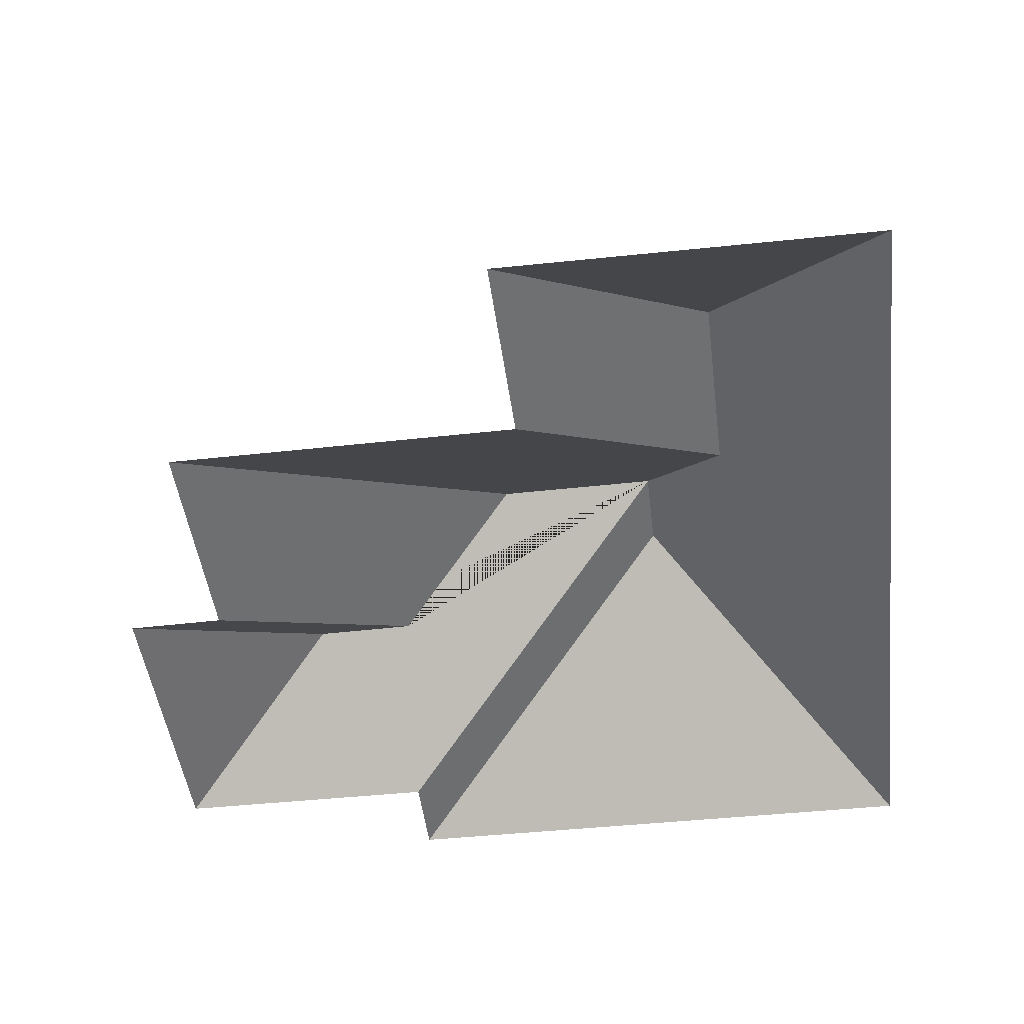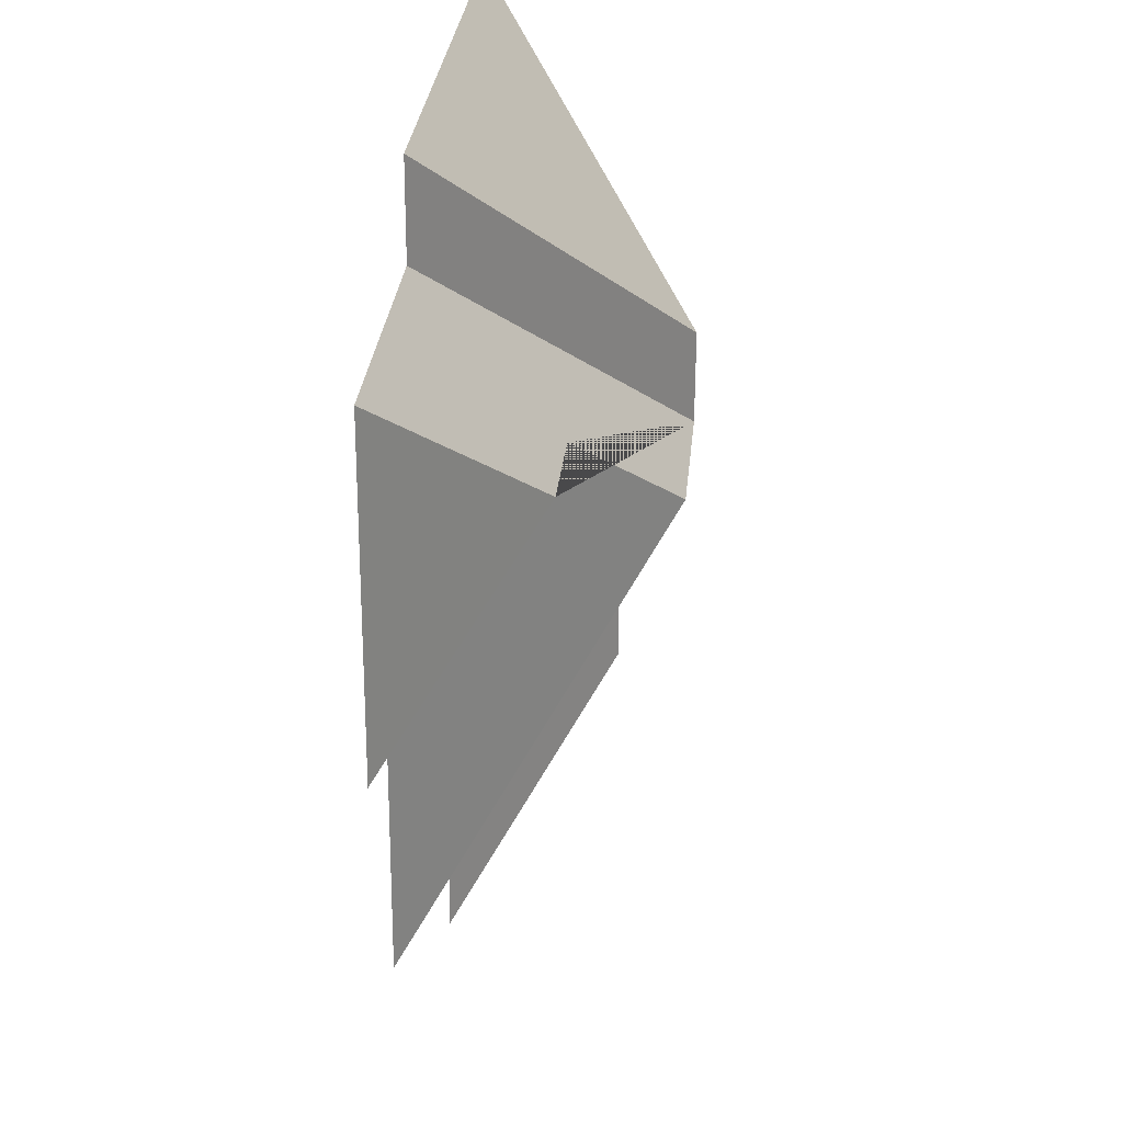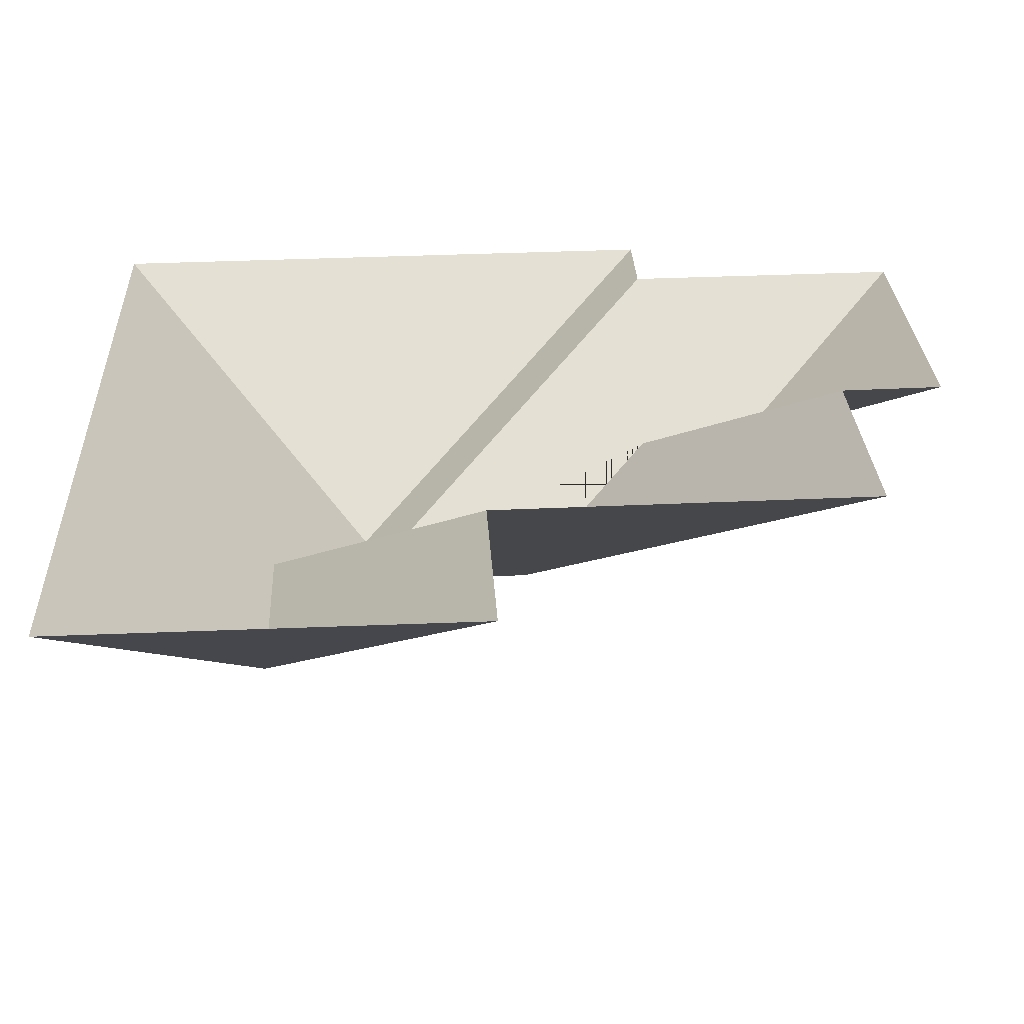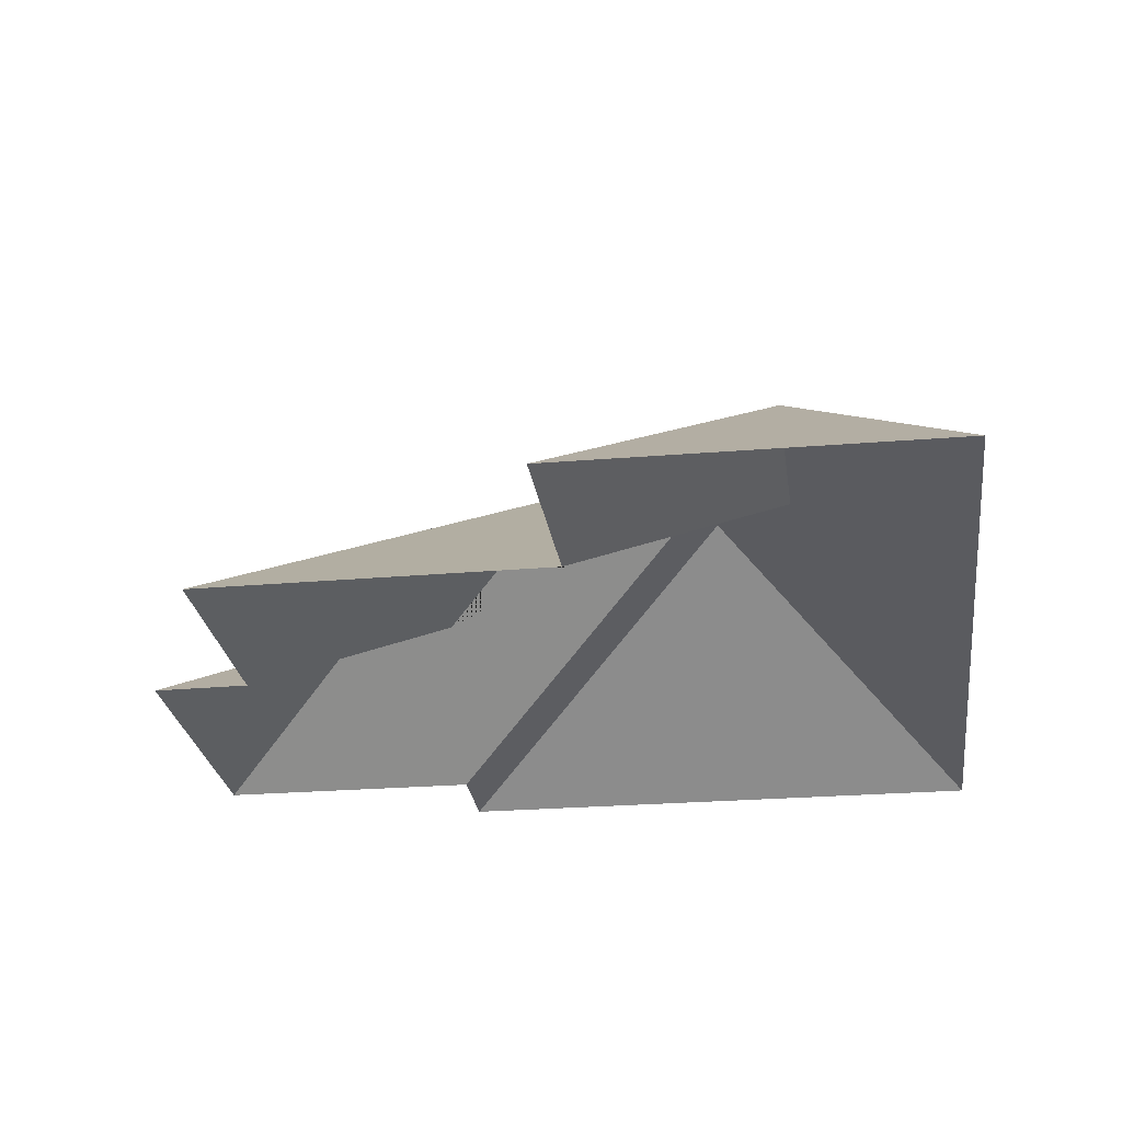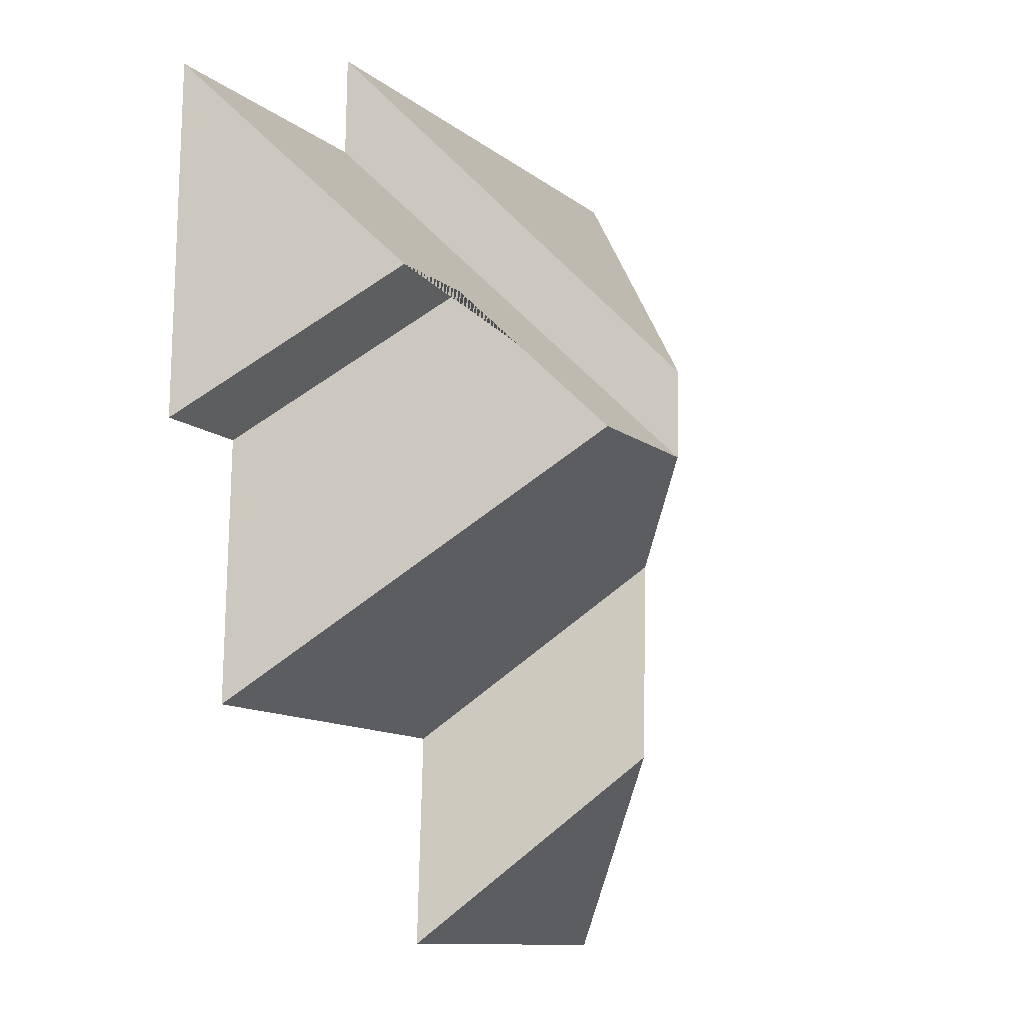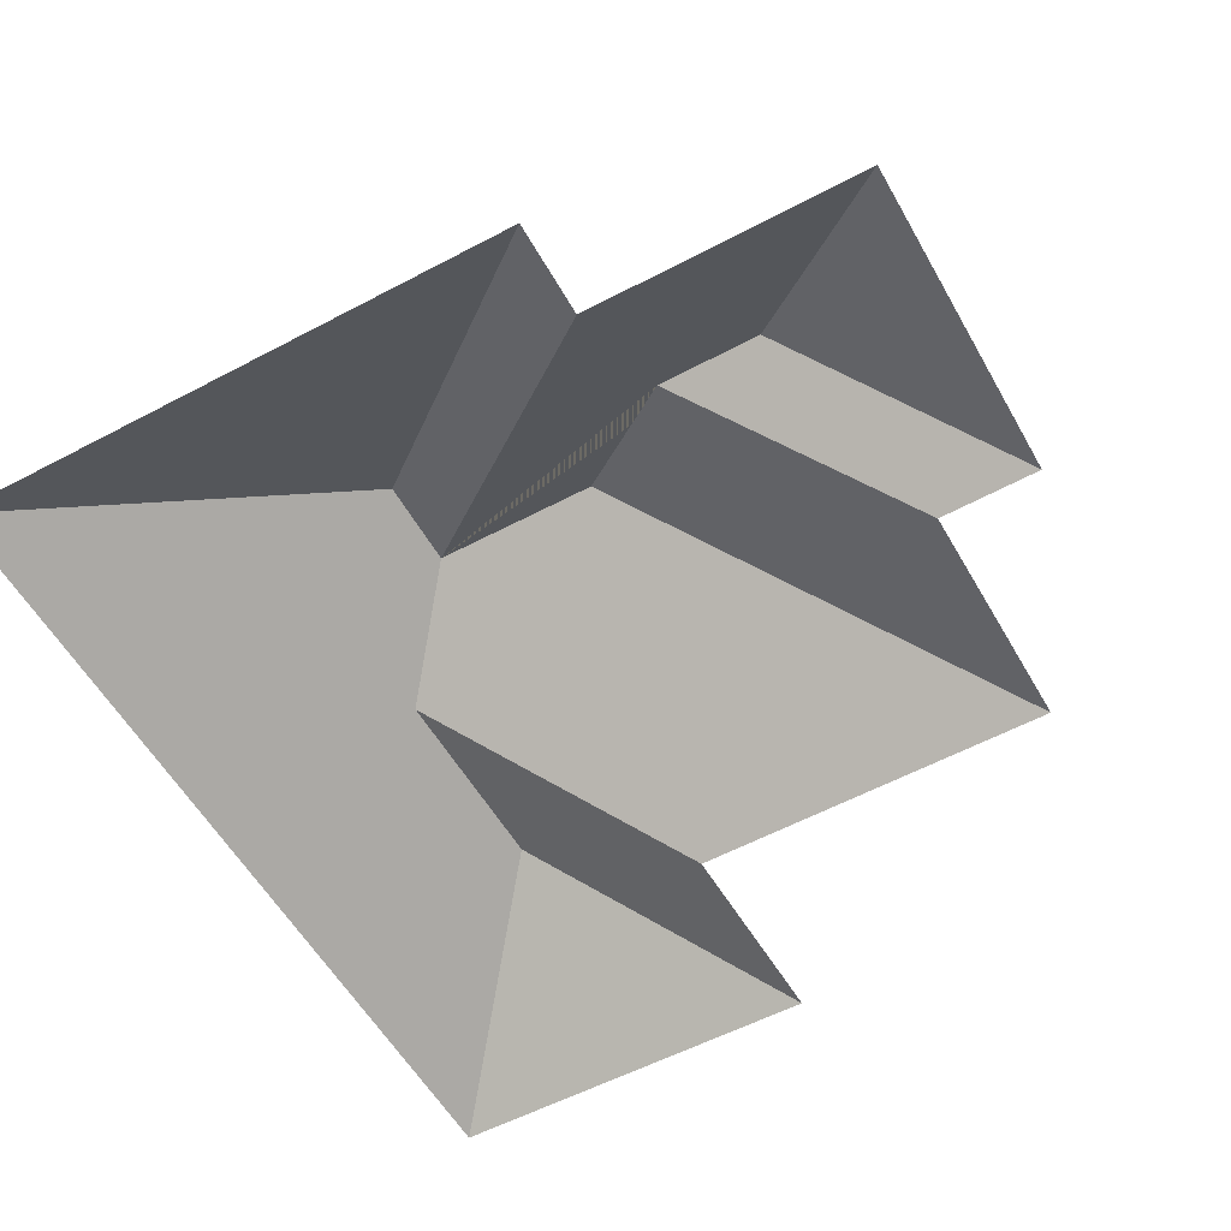
<metadata>
{"format":"obj","ext":"obj","renderer":"f3d","projection":"perspective","resolution":1024,"background":"white","views":[{"elev":-46.4,"azim":-175.5,"up":"+Y"},{"elev":29.9,"azim":94.9,"up":"+Z"},{"elev":-63.6,"azim":0.9,"up":"+Z"},{"elev":-25.5,"azim":-174.8,"up":"+Y"},{"elev":-7.7,"azim":117.6,"up":"+Z"},{"elev":-55.8,"azim":26.8,"up":"+Y"}]}
</metadata>
<code>
o CG10_500_037059_0036_roof
v 13.91 75 -20.63
v 189.5 75 -13.56
v 190.5 75 -42.81
v 275.5 75 -39.41
v 222.7 115 -89.24
v 190.3 115.2 -90.78
v 97.14 145 -101.7
v 150.6 144.8 -127.6
v 98.23 145 -129.9
v 248.9 75 -141.1
v 279.5 75 -139.4
v 73.02 121.8 -161.9
v 252.4 75 -215.2
v 140.2 75 -220.6
v 76 122.1 -225.4
v 143.7 75 -284.3
v 24.72 75 -289.1
v 13.91 0 -20.63
v 189.5 0 -13.56
v 190.5 0 -42.81
v 275.5 0 -39.41
v 279.5 0 -139.4
v 248.9 0 -141.1
v 252.4 0 -215.2
v 140.2 0 -220.6
v 143.7 0 -284.3
v 24.72 0 -289.1
f 1 2 7
f 7 2 3 9
f 1 7 9 12 15 17
f 17 15 16
f 8 13 10 6
f 9 3 4 5 6 8
f 6 5 11 10
f 5 4 11
f 15 16 14 12
f 14 12 9 8 13

</code>
